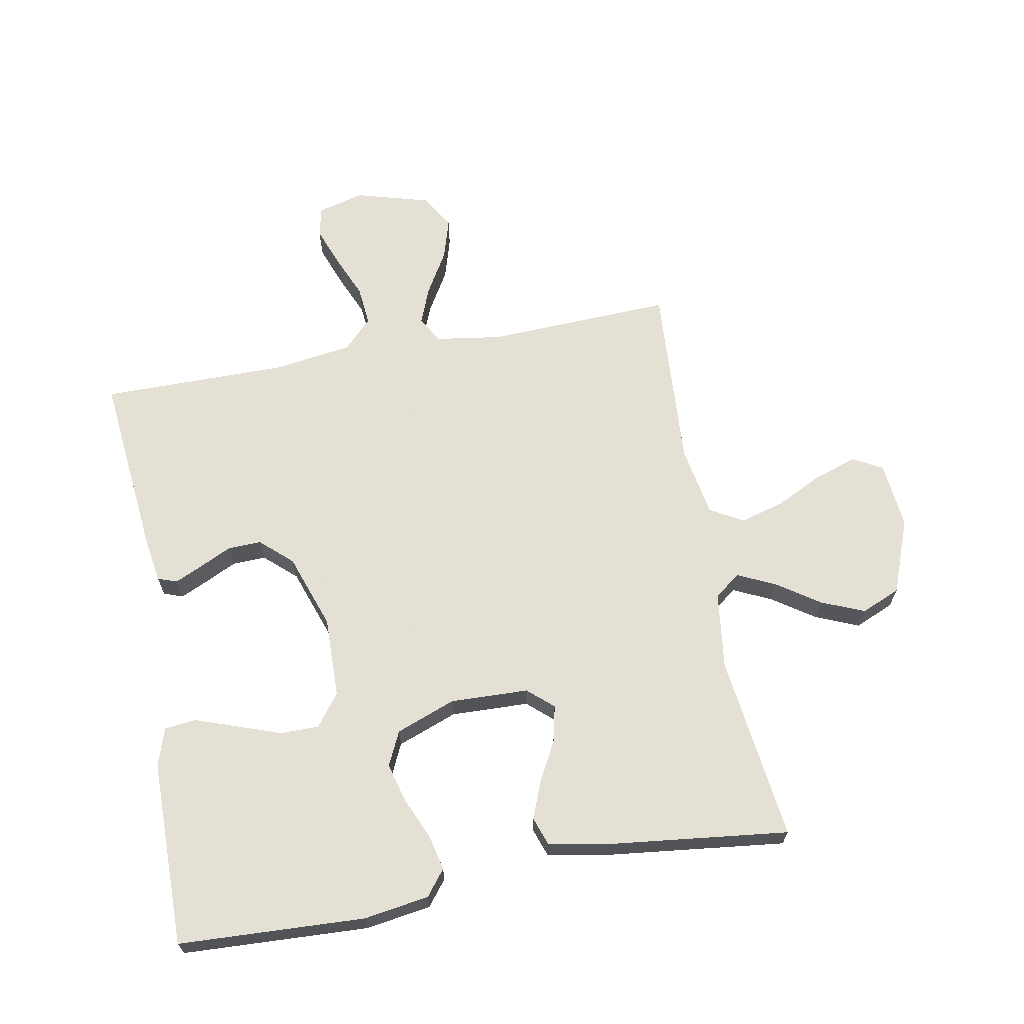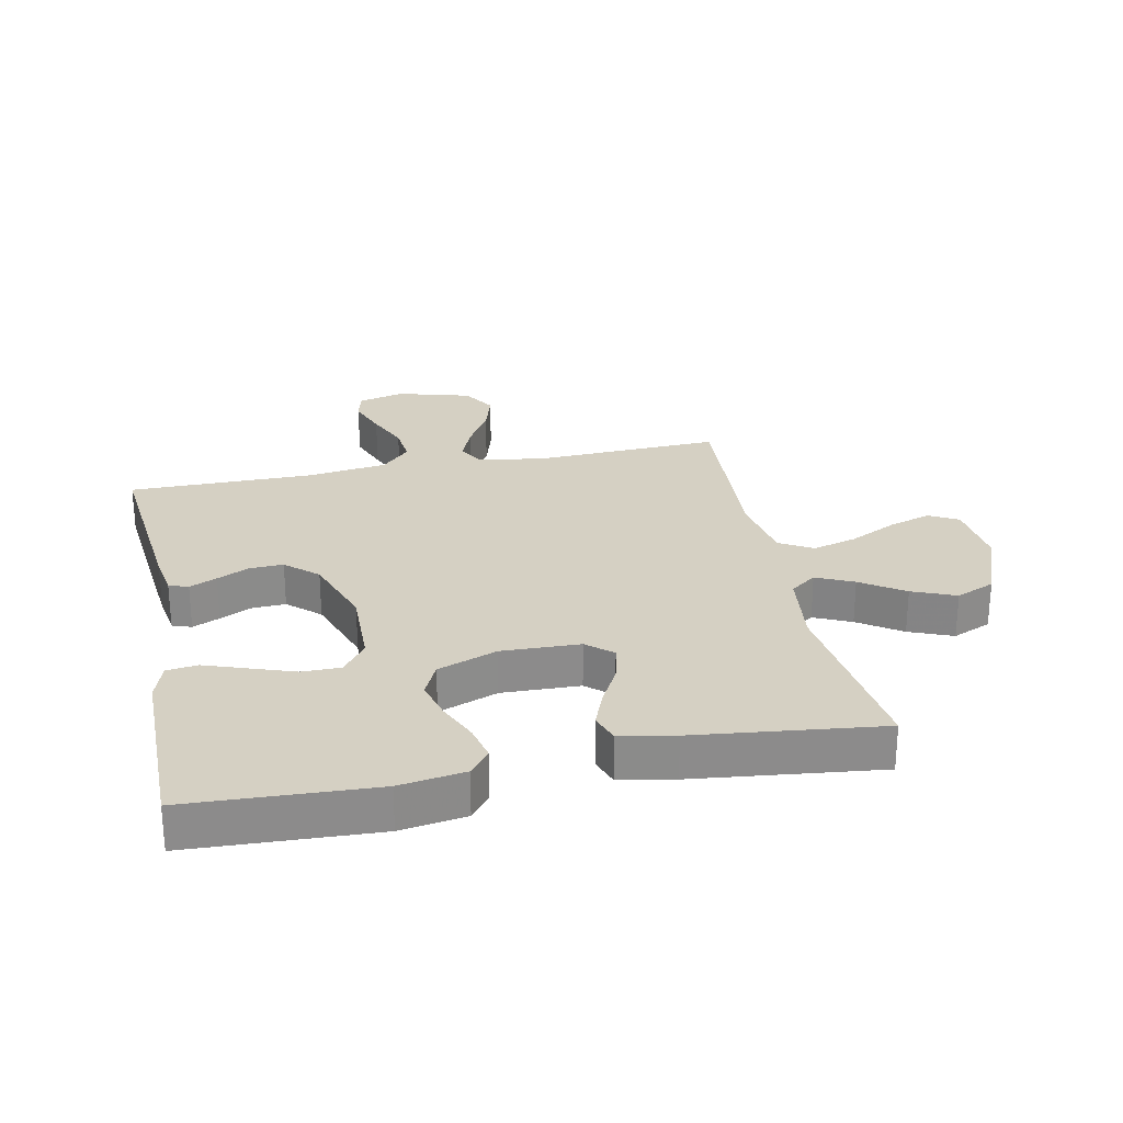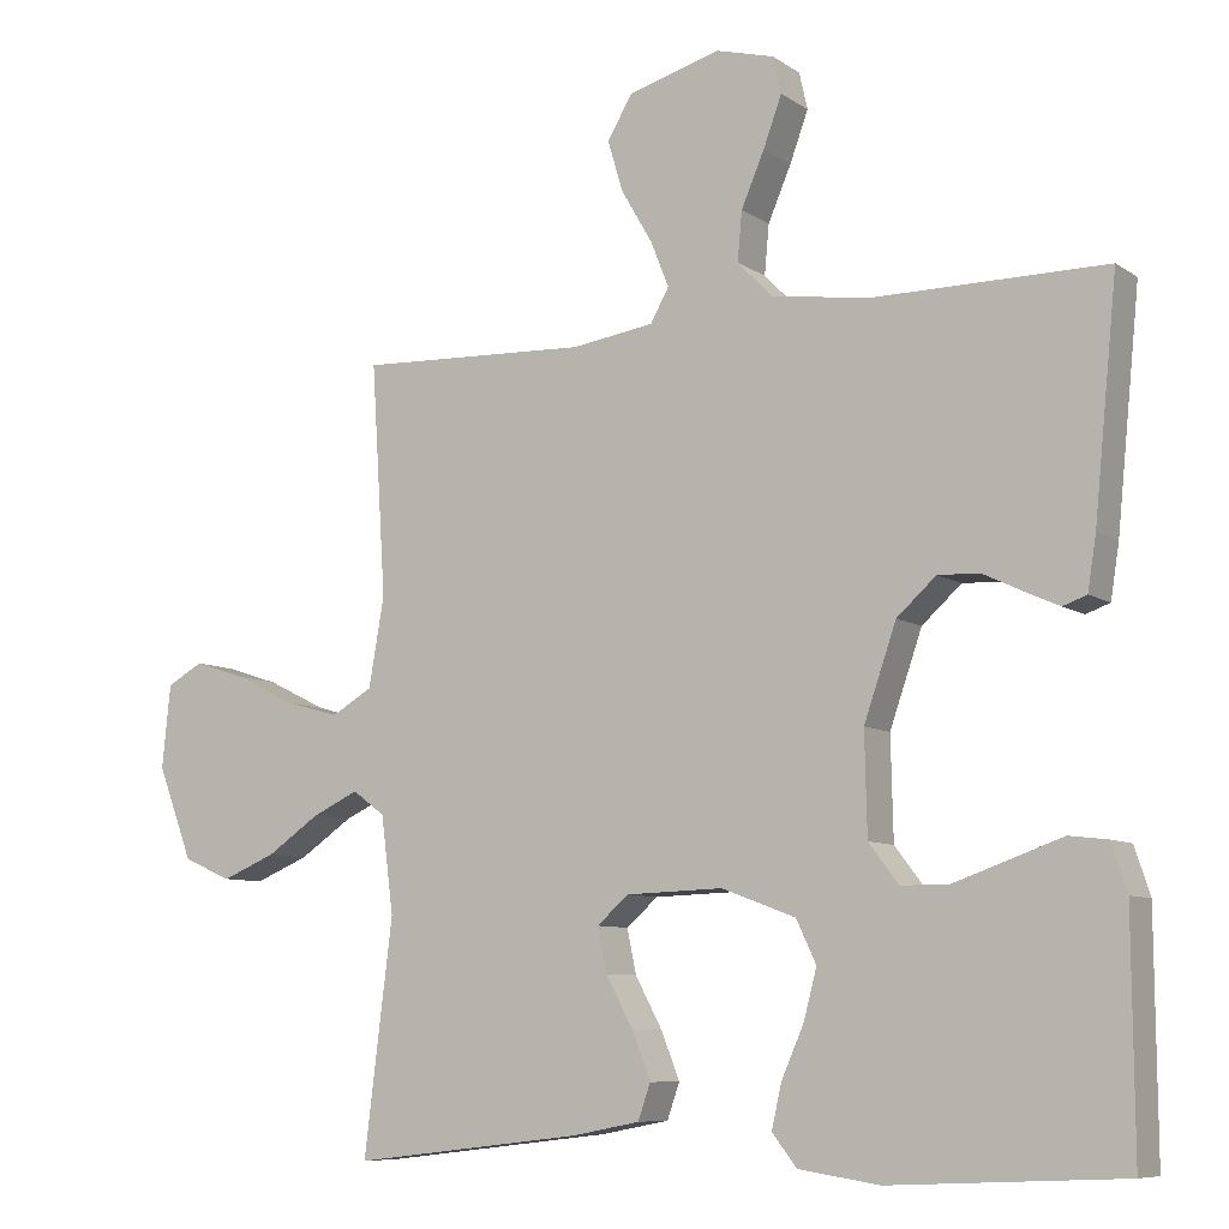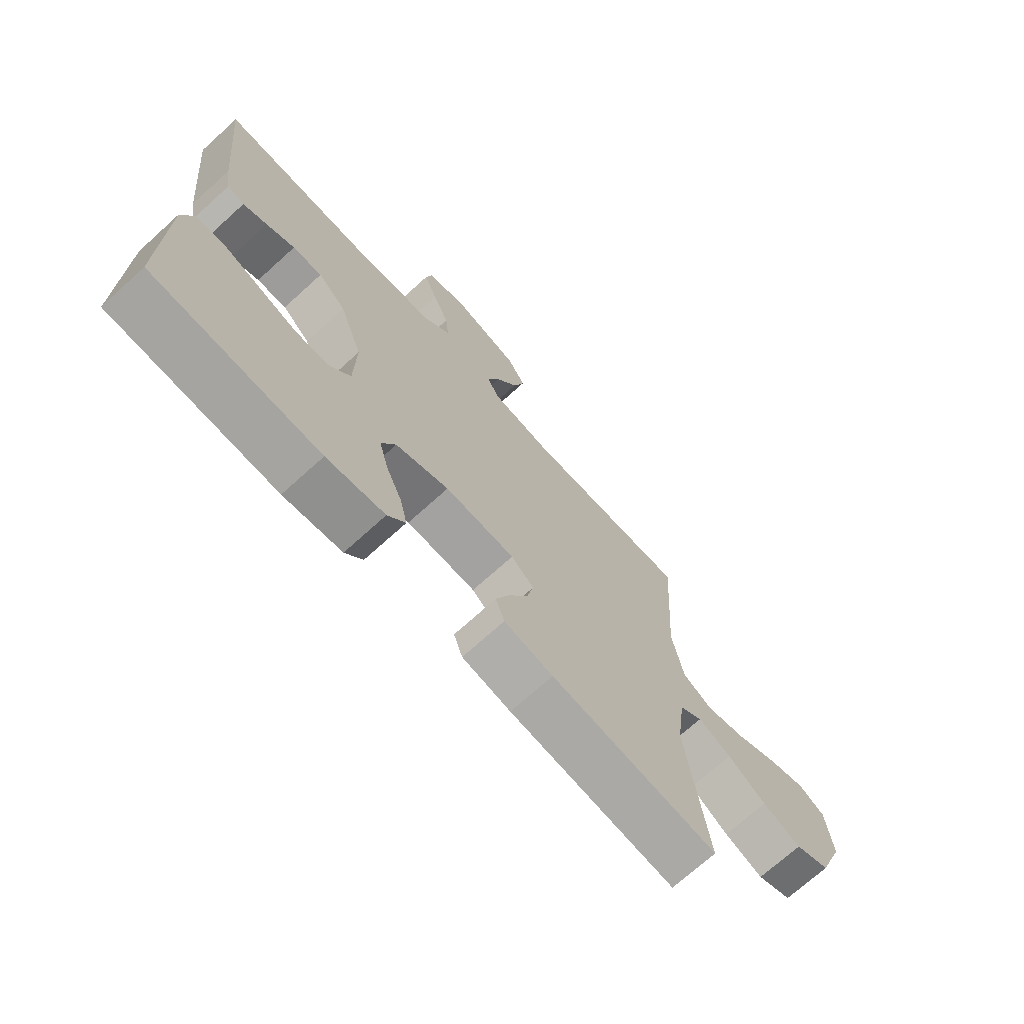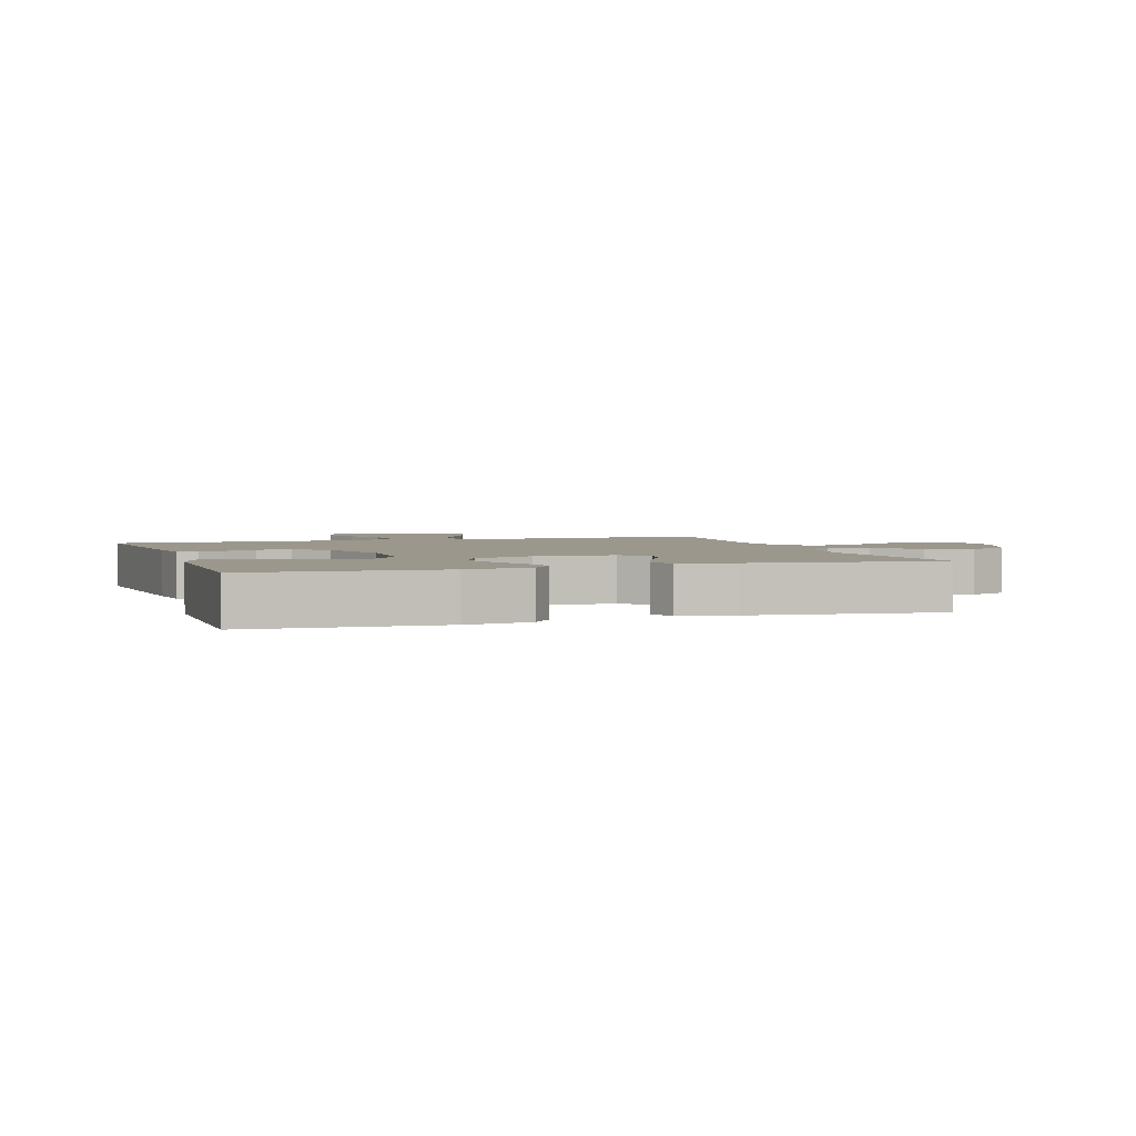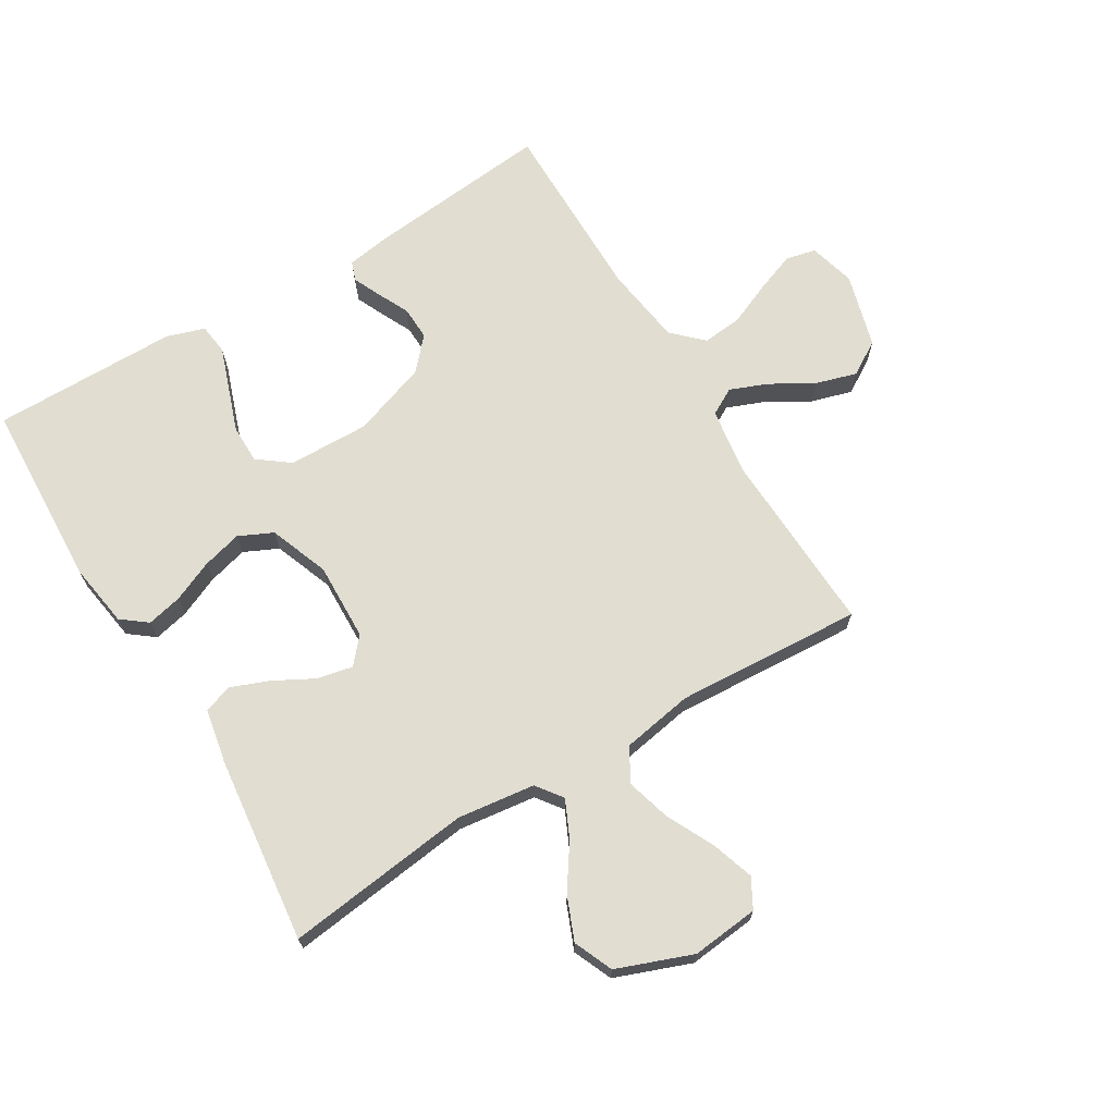
<metadata>
{"format":"obj","ext":"obj","renderer":"f3d","projection":"perspective","resolution":1024,"background":"white","views":[{"elev":66.2,"azim":169.5,"up":"+Y"},{"elev":26.4,"azim":168.3,"up":"+Y"},{"elev":-8.2,"azim":30.3,"up":"+Z"},{"elev":-71.5,"azim":132.2,"up":"+Z"},{"elev":2.8,"azim":161.8,"up":"+Y"},{"elev":68.8,"azim":-121.2,"up":"+Y"}]}
</metadata>
<code>
v 0.5 0.07 -0.5
v 0.2 0.07 -0.514
v 0.095 0.07 -0.498
v 0.063 0.07 -0.457
v 0.076 0.07 -0.4
v 0.105 0.07 -0.334
v 0.122 0.07 -0.27
v 0.096 0.07 -0.215
v 0 0.07 -0.179
v -0.126 0.07 -0.183
v -0.167 0.07 -0.219
v -0.155 0.07 -0.276
v -0.12 0.07 -0.341
v -0.096 0.07 -0.402
v -0.112 0.07 -0.448
v -0.2 0.07 -0.465
v -0.5 0.07 -0.5
v -0.463 0.07 -0.2
v -0.479 0.07 -0.075
v -0.521 0.07 -0.044
v -0.581 0.07 -0.072
v -0.65 0.07 -0.119
v -0.72 0.07 -0.148
v -0.783 0.07 -0.121
v -0.829 0.07 0
v -0.818 0.07 0.108
v -0.771 0.07 0.134
v -0.703 0.07 0.112
v -0.626 0.07 0.074
v -0.554 0.07 0.054
v -0.501 0.07 0.085
v -0.481 0.07 0.2
v -0.5 0.07 0.5
v -0.2 0.07 0.488
v -0.093 0.07 0.504
v -0.069 0.07 0.547
v -0.093 0.07 0.607
v -0.133 0.07 0.675
v -0.153 0.07 0.742
v -0.12 0.07 0.797
v 0 0.07 0.831
v 0.075 0.07 0.811
v 0.086 0.07 0.763
v 0.062 0.07 0.698
v 0.032 0.07 0.628
v 0.026 0.07 0.564
v 0.072 0.07 0.517
v 0.2 0.07 0.499
v 0.5 0.07 0.5
v 0.47 0.07 0.2
v 0.459 0.07 0.131
v 0.428 0.07 0.12
v 0.384 0.07 0.14
v 0.332 0.07 0.165
v 0.278 0.07 0.167
v 0.227 0.07 0.121
v 0.185 0.07 0
v 0.188 0.07 -0.131
v 0.227 0.07 -0.182
v 0.289 0.07 -0.182
v 0.36 0.07 -0.157
v 0.428 0.07 -0.133
v 0.478 0.07 -0.139
v 0.498 0.07 -0.2
v 0.5 0 -0.5
v 0.2 0 -0.514
v 0.095 0 -0.498
v 0.063 0 -0.457
v 0.076 0 -0.4
v 0.105 0 -0.334
v 0.122 0 -0.27
v 0.096 0 -0.215
v 0 0 -0.179
v -0.126 0 -0.183
v -0.167 0 -0.219
v -0.155 0 -0.276
v -0.12 0 -0.341
v -0.096 0 -0.402
v -0.112 0 -0.448
v -0.2 0 -0.465
v -0.5 0 -0.5
v -0.463 0 -0.2
v -0.479 0 -0.075
v -0.521 0 -0.044
v -0.581 0 -0.072
v -0.65 0 -0.119
v -0.72 0 -0.148
v -0.783 0 -0.121
v -0.829 0 0
v -0.818 0 0.108
v -0.771 0 0.134
v -0.703 0 0.112
v -0.626 0 0.074
v -0.554 0 0.054
v -0.501 0 0.085
v -0.481 0 0.2
v -0.5 0 0.5
v -0.2 0 0.488
v -0.093 0 0.504
v -0.069 0 0.547
v -0.093 0 0.607
v -0.133 0 0.675
v -0.153 0 0.742
v -0.12 0 0.797
v 0 0 0.831
v 0.075 0 0.811
v 0.086 0 0.763
v 0.062 0 0.698
v 0.032 0 0.628
v 0.026 0 0.564
v 0.072 0 0.517
v 0.2 0 0.499
v 0.5 0 0.5
v 0.47 0 0.2
v 0.459 0 0.131
v 0.428 0 0.12
v 0.384 0 0.14
v 0.332 0 0.165
v 0.278 0 0.167
v 0.227 0 0.121
v 0.185 0 0
v 0.188 0 -0.131
v 0.227 0 -0.182
v 0.289 0 -0.182
v 0.36 0 -0.157
v 0.428 0 -0.133
v 0.478 0 -0.139
v 0.498 0 -0.2
f 4 5 6
f 3 4 6
f 2 3 6
f 1 2 6
f 64 1 6
f 63 64 6
f 62 63 6
f 61 62 6
f 60 61 6 7
f 59 60 7 8
f 58 59 8 9
f 57 58 9 10
f 56 57 10
f 55 56 10
f 52 53 54
f 51 52 54
f 50 51 54
f 49 50 54
f 48 49 54
f 47 48 54 55
f 46 47 55 10
f 43 44 45
f 42 43 45
f 41 42 45
f 40 41 45
f 39 40 45
f 38 39 45
f 37 38 45
f 36 37 45 46
f 46 10 11
f 36 46 11
f 35 36 11
f 32 33 34
f 34 35 11
f 32 34 11
f 31 32 11
f 27 28 29
f 26 27 29
f 25 26 29
f 24 25 29
f 23 24 29
f 22 23 29
f 21 22 29
f 20 21 29 30
f 31 11 12
f 30 31 12
f 20 30 12
f 19 20 12
f 16 17 18
f 16 18 19
f 15 16 19
f 14 15 19
f 13 14 19
f 12 13 19
f 70 69 68
f 70 68 67
f 70 67 66
f 70 66 65
f 70 65 128
f 70 128 127
f 70 127 126
f 70 126 125
f 71 70 125 124
f 72 71 124 123
f 73 72 123 122
f 74 73 122 121
f 74 121 120
f 74 120 119
f 118 117 116
f 118 116 115
f 118 115 114
f 118 114 113
f 118 113 112
f 119 118 112 111
f 74 119 111 110
f 109 108 107
f 109 107 106
f 109 106 105
f 109 105 104
f 109 104 103
f 109 103 102
f 109 102 101
f 110 109 101 100
f 75 74 110
f 75 110 100
f 75 100 99
f 98 97 96
f 75 99 98
f 75 98 96
f 75 96 95
f 93 92 91
f 93 91 90
f 93 90 89
f 93 89 88
f 93 88 87
f 93 87 86
f 93 86 85
f 94 93 85 84
f 76 75 95
f 76 95 94
f 76 94 84
f 76 84 83
f 82 81 80
f 83 82 80
f 83 80 79
f 83 79 78
f 83 78 77
f 83 77 76
f 1 65 66 2
f 2 66 67 3
f 3 67 68 4
f 4 68 69 5
f 5 69 70 6
f 6 70 71 7
f 7 71 72 8
f 8 72 73 9
f 9 73 74 10
f 10 74 75 11
f 11 75 76 12
f 12 76 77 13
f 13 77 78 14
f 14 78 79 15
f 15 79 80 16
f 16 80 81 17
f 17 81 82 18
f 18 82 83 19
f 19 83 84 20
f 20 84 85 21
f 21 85 86 22
f 22 86 87 23
f 23 87 88 24
f 24 88 89 25
f 25 89 90 26
f 26 90 91 27
f 27 91 92 28
f 28 92 93 29
f 29 93 94 30
f 30 94 95 31
f 31 95 96 32
f 32 96 97 33
f 33 97 98 34
f 34 98 99 35
f 35 99 100 36
f 36 100 101 37
f 37 101 102 38
f 38 102 103 39
f 39 103 104 40
f 40 104 105 41
f 41 105 106 42
f 42 106 107 43
f 43 107 108 44
f 44 108 109 45
f 45 109 110 46
f 46 110 111 47
f 47 111 112 48
f 48 112 113 49
f 49 113 114 50
f 50 114 115 51
f 51 115 116 52
f 52 116 117 53
f 53 117 118 54
f 54 118 119 55
f 55 119 120 56
f 56 120 121 57
f 57 121 122 58
f 58 122 123 59
f 59 123 124 60
f 60 124 125 61
f 61 125 126 62
f 62 126 127 63
f 63 127 128 64
f 64 128 65 1

</code>
